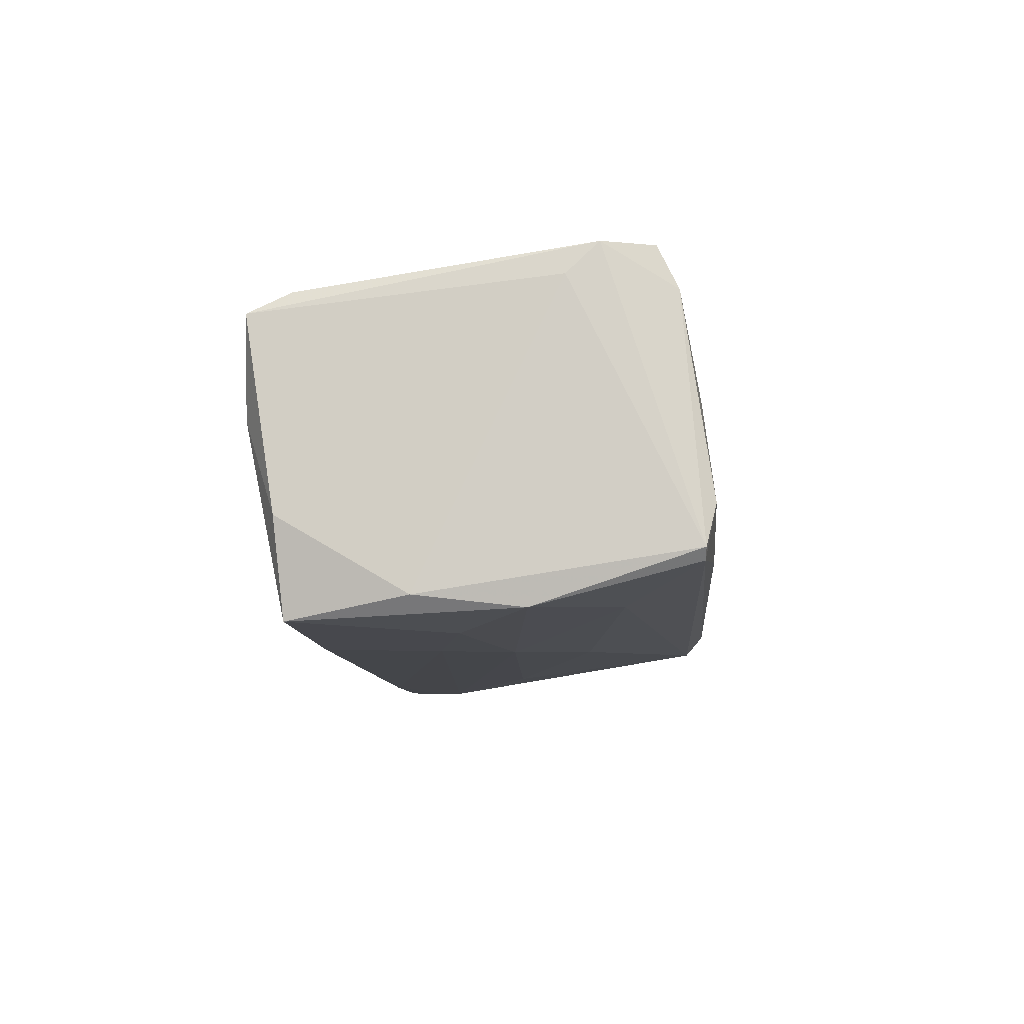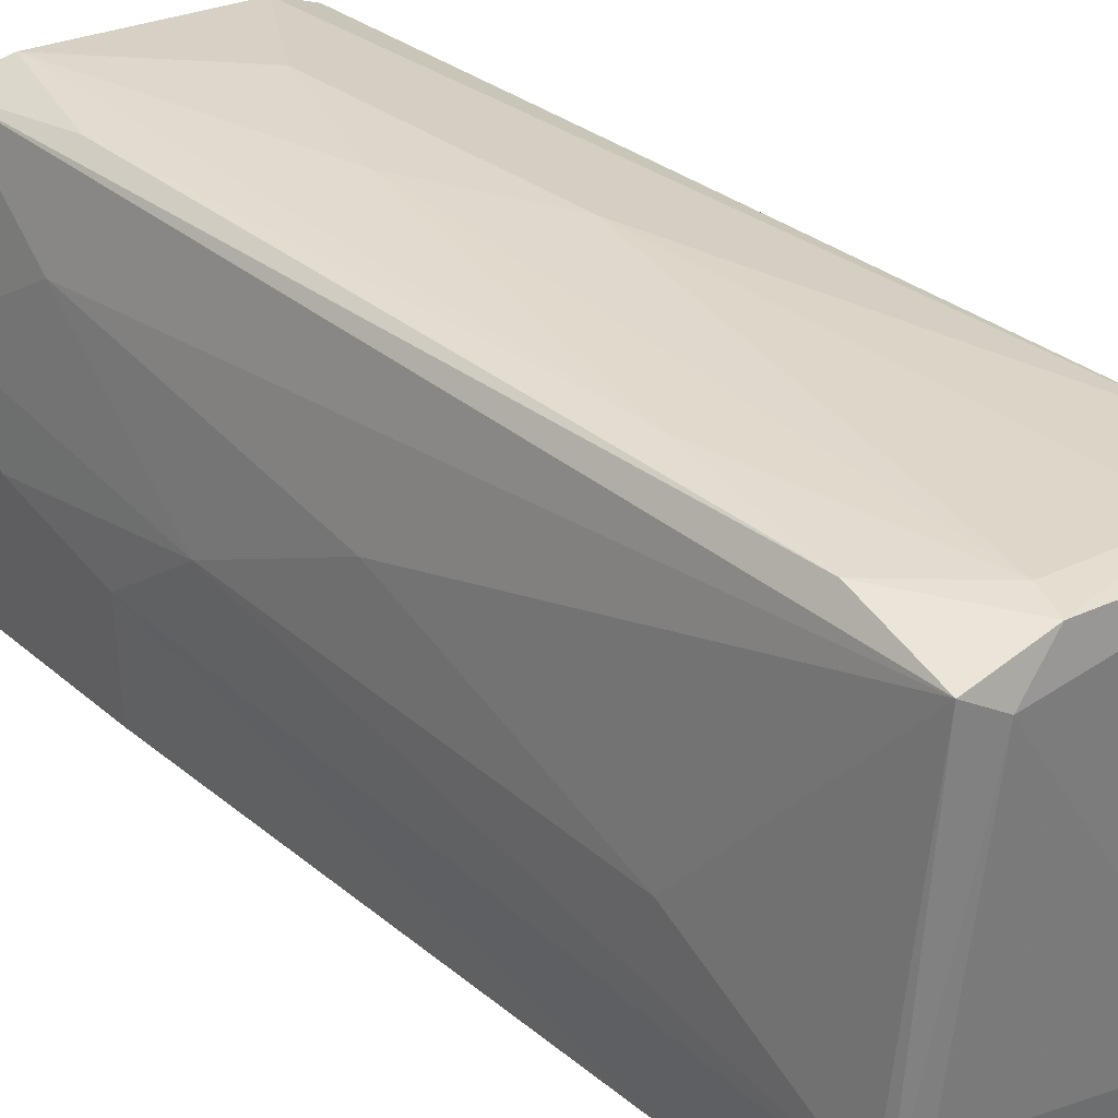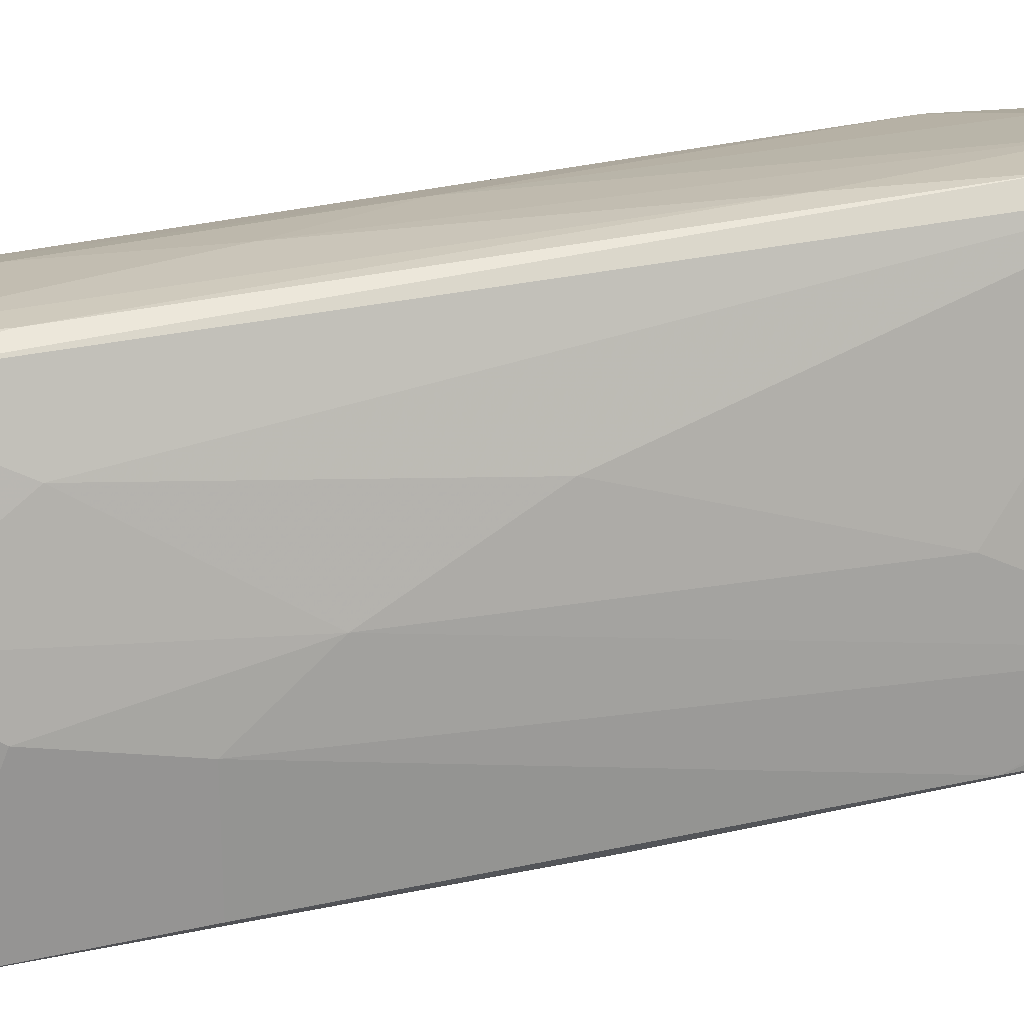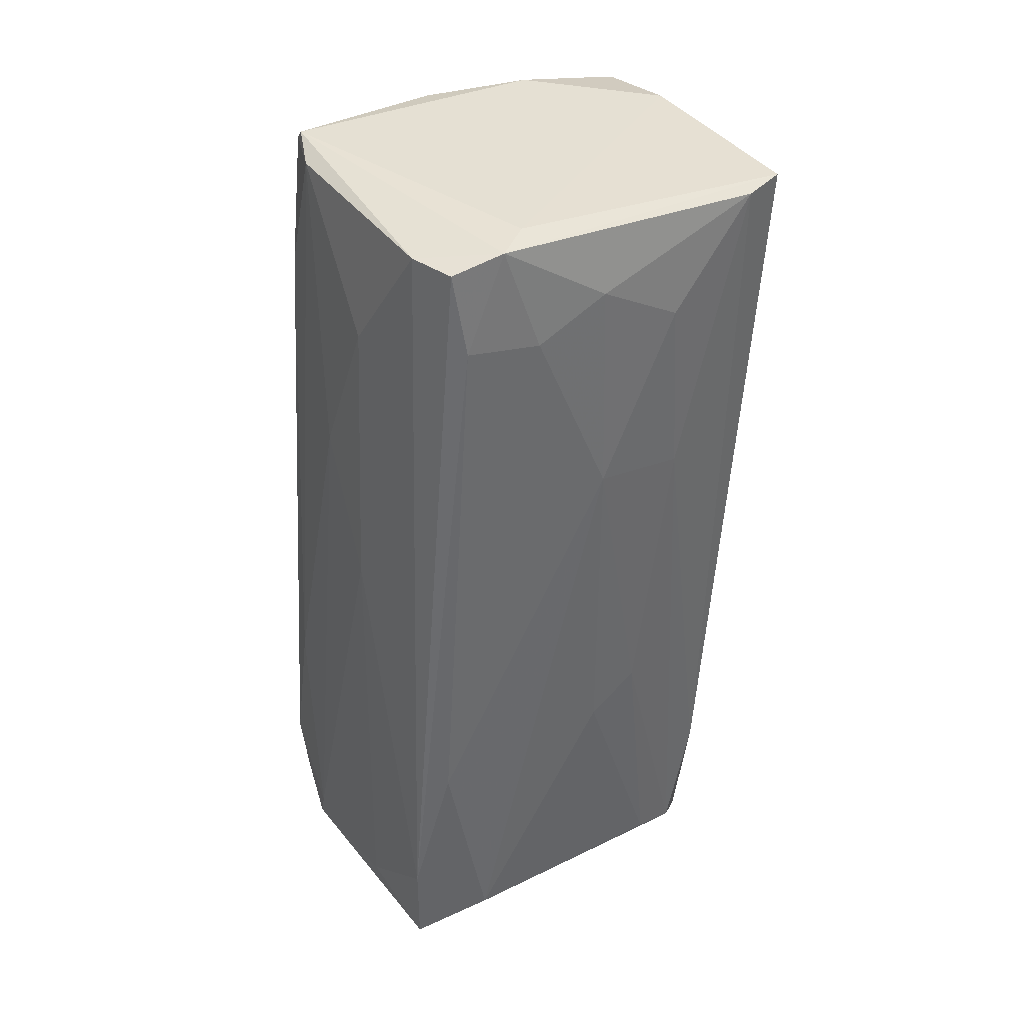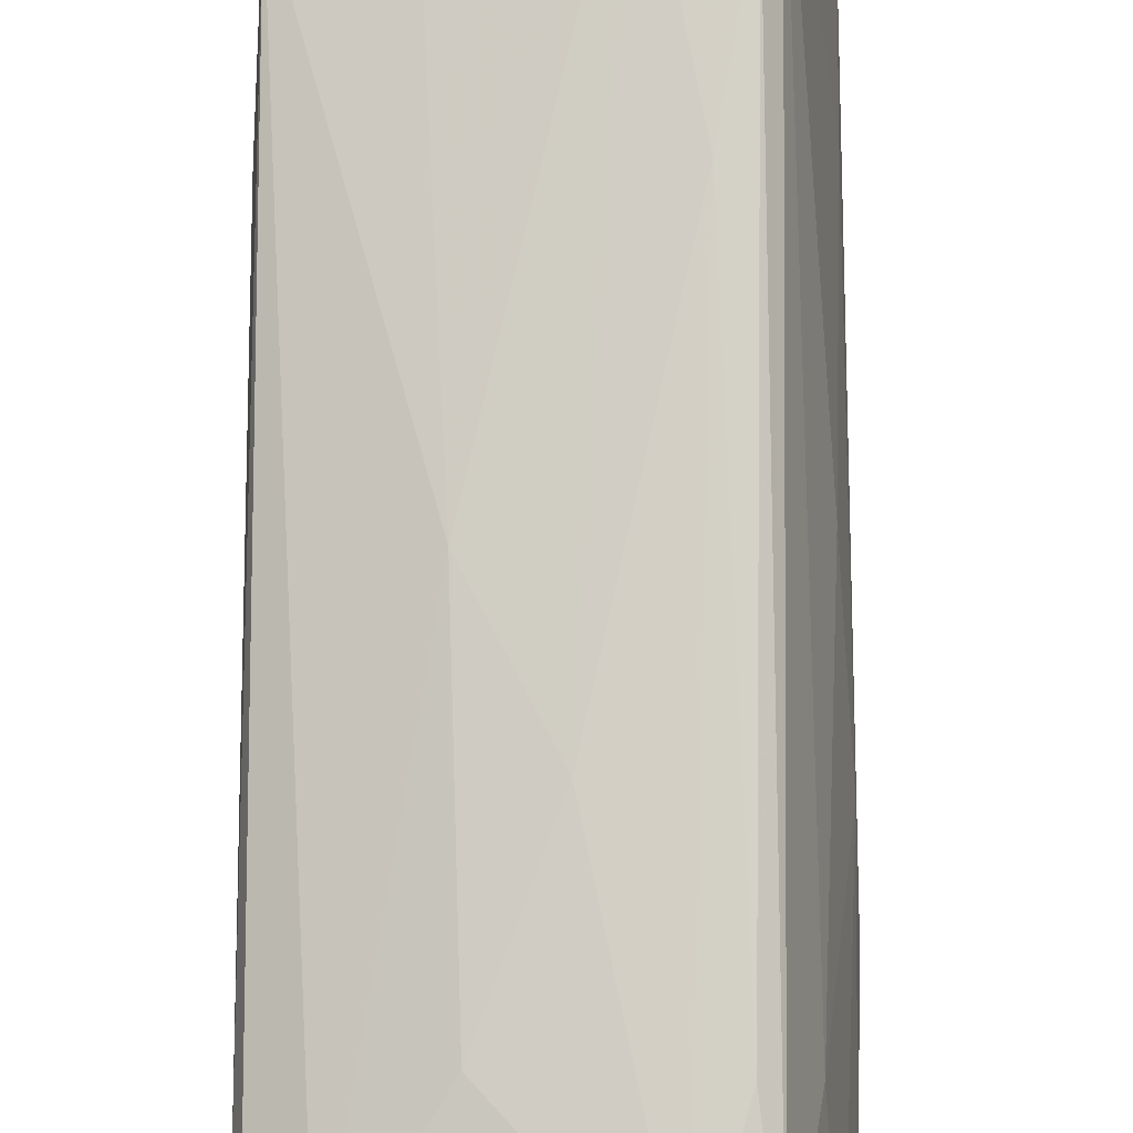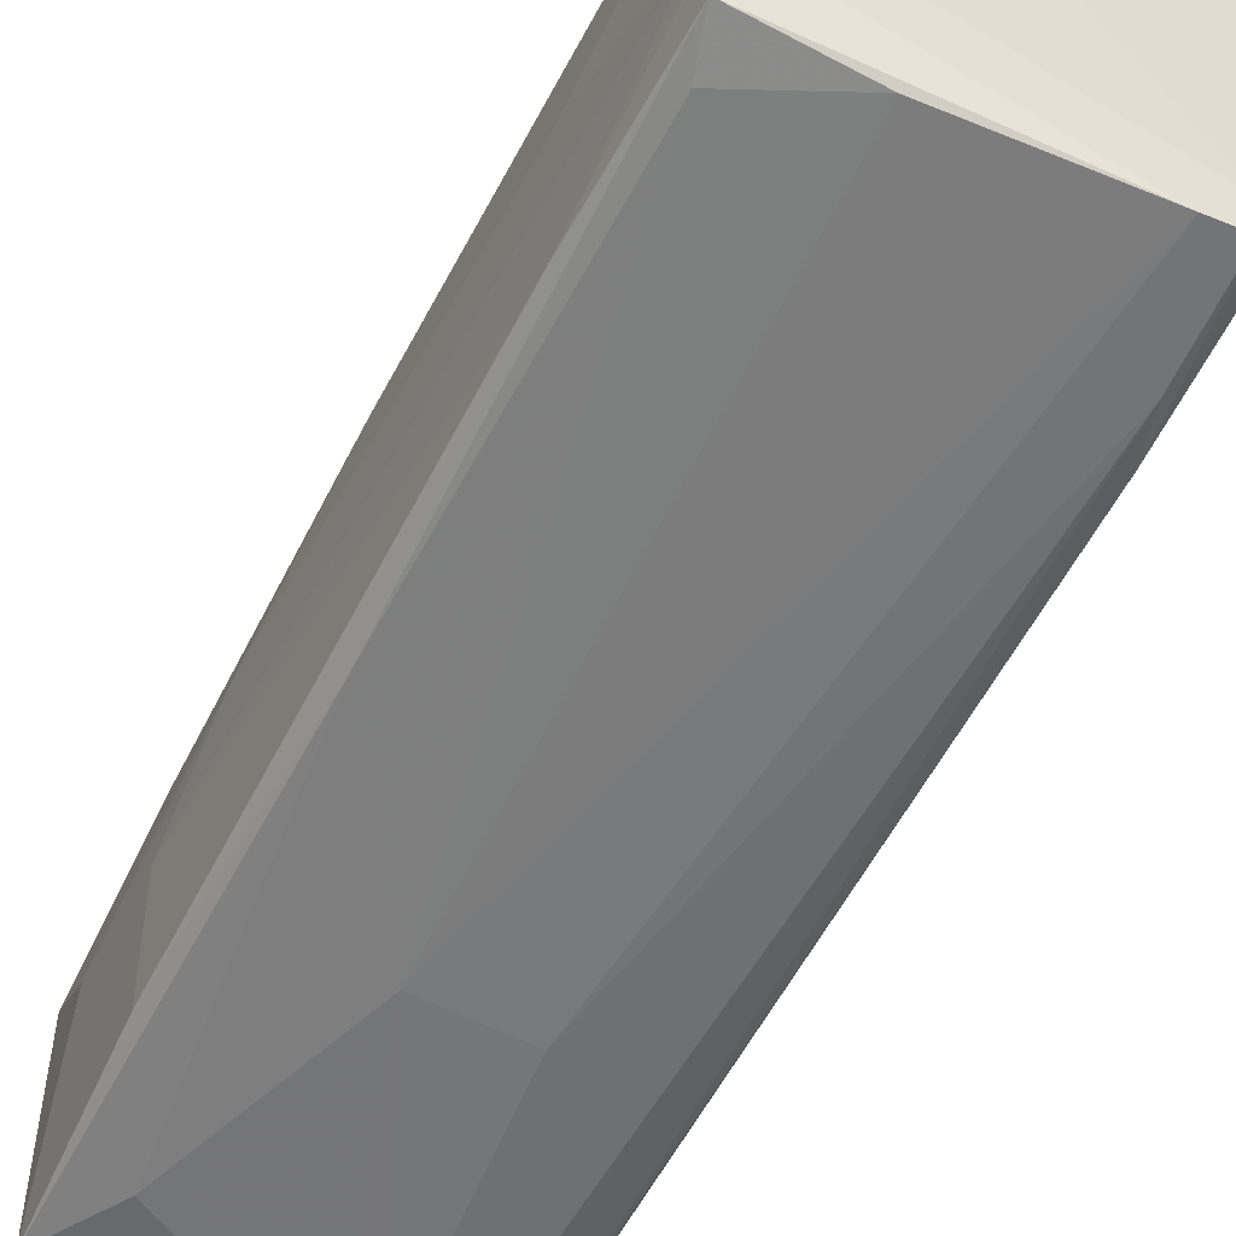
<metadata>
{"format":"obj","ext":"obj","renderer":"f3d","projection":"perspective","resolution":1024,"background":"white","views":[{"elev":78.2,"azim":90.6,"up":"+Z"},{"elev":39.0,"azim":140.6,"up":"+Y"},{"elev":23.1,"azim":79.1,"up":"+Y"},{"elev":40.9,"azim":-114.3,"up":"+Z"},{"elev":76.1,"azim":2.5,"up":"+Y"},{"elev":-50.1,"azim":155.8,"up":"+Y"}]}
</metadata>
<code>
v 0.0208 -0.03072 0.0451
v 0.0208 -0.02031 -0.059
v -0.01489 0.03173 -0.05752
v 0.01783 0.0243 0.06445
v 0.01783 -0.006923 -0.06645
v -0.01787 -0.02031 -0.06645
v -0.01787 -0.02627 -0.0471
v -0.01787 0.006446 0.06445
v 0.004442 0.03471 -0.06198
v 0.01485 0.03322 -0.06198
v 0.02676 -0.02924 0.05701
v 0.02676 -0.006923 0.04809
v 0.02676 -0.0099 0.03023
v 0.02676 -0.02627 0.03023
v -0.02084 -0.01585 -0.06346
v -0.02084 -0.01585 0.04659
v -0.02084 -0.01734 0.01982
v 0.01188 0.02579 0.06294
v -0.02381 -0.003954 0.0228
v -0.02381 -0.003954 -0.02628
v -0.02381 0.01687 0.05106
v -0.02381 0.006446 0.04958
v -0.01341 -0.03519 0.05998
v -0.001507 -0.03221 0.01537
v 0.008902 -0.02181 -0.06494
v -0.02679 0.02876 -0.06198
v -0.02679 0.02876 -0.04859
v -0.02679 0.01687 -0.06049
v -0.02679 0.02281 -0.02776
v -0.01936 -0.02181 -0.06494
v 0.002953 0.03471 -0.05752
v 0.02526 0.001992 0.06147
v 0.02526 0.0005 0.01834
v -1.9e-05 -0.03519 0.05552
v 0.02229 0.001992 -0.03967
v 0.02229 0.01537 0.04362
v 0.02229 -0.01288 -0.06645
v 0.02229 0.0124 -0.002483
v 0.02229 -0.0099 -0.06494
v 0.02229 -0.01883 -0.06494
v -0.002996 -0.03519 0.04958
v -0.01638 -0.02924 0.05998
v -0.01638 0.02133 0.06294
v -0.01638 -0.02477 -0.06645
v -0.01638 -0.02627 -0.05306
v 0.01931 0.0243 0.06294
v -0.005968 0.02579 0.0451
v 0.01634 0.02727 0.0451
v -0.008945 0.02876 0.004948
v -0.008945 -0.03519 0.04958
v 0.001464 0.02876 0.0228
v 0.01337 -0.03072 0.05998
v 0.01337 0.03471 -0.04859
v 0.02378 -0.02031 -0.04264
v 0.02378 -0.01288 0.06147
v 0.02378 -0.02477 -0.006942
v -0.02233 -0.01138 -0.02182
v -0.02233 0.01835 0.06294
v -0.02233 -0.003954 0.05404
v -0.02233 0.01091 0.06445
v -0.01192 -0.02477 -0.06645
v 0.01039 -0.03072 0.01537
v 0.01039 0.03322 -0.02628
v 0.01039 0.03025 -0.06346
f 61 24 45
f 50 41 23
f 42 23 60
f 27 26 28
f 11 32 55
f 10 37 64
f 23 42 7
f 37 40 61
f 44 37 61
f 32 46 4
f 55 32 4
f 46 18 4
f 4 18 43
f 58 60 43
f 27 58 43
f 18 47 43
f 60 4 43
f 10 38 35
f 38 33 35
f 28 19 29
f 27 28 29
f 19 22 29
f 43 47 49
f 27 43 49
f 13 11 14
f 46 10 53
f 31 63 53
f 10 46 36
f 46 32 36
f 32 33 36
f 38 10 36
f 33 38 36
f 60 23 8
f 4 60 8
f 55 4 8
f 37 44 6
f 26 64 6
f 11 55 52
f 8 23 52
f 55 8 52
f 63 31 51
f 18 63 51
f 47 18 51
f 49 47 51
f 31 49 51
f 7 42 17
f 16 19 17
f 42 16 17
f 19 57 17
f 60 58 21
f 58 27 21
f 22 60 21
f 27 29 21
f 29 22 21
f 41 62 34
f 23 41 34
f 1 11 34
f 62 1 34
f 11 52 34
f 52 23 34
f 62 41 24
f 61 62 24
f 63 18 48
f 18 46 48
f 46 53 48
f 53 63 48
f 40 37 54
f 13 14 54
f 37 10 39
f 33 13 39
f 10 35 39
f 35 33 39
f 54 37 39
f 13 54 39
f 64 37 5
f 37 6 5
f 6 64 5
f 42 60 59
f 22 19 59
f 60 22 59
f 19 16 59
f 16 42 59
f 32 11 12
f 33 32 12
f 11 13 12
f 13 33 12
f 64 26 9
f 10 64 9
f 53 10 9
f 31 53 9
f 26 27 3
f 49 31 3
f 27 49 3
f 9 26 3
f 31 9 3
f 28 15 20
f 19 28 20
f 15 57 20
f 57 19 20
f 62 61 25
f 61 40 25
f 40 2 25
f 2 62 25
f 2 40 56
f 62 2 56
f 14 11 56
f 11 1 56
f 1 62 56
f 40 54 56
f 54 14 56
f 28 26 30
f 15 28 30
f 44 7 30
f 57 15 30
f 6 44 30
f 26 6 30
f 7 17 30
f 17 57 30
f 41 50 45
f 50 23 45
f 7 44 45
f 23 7 45
f 44 61 45
f 24 41 45

</code>
